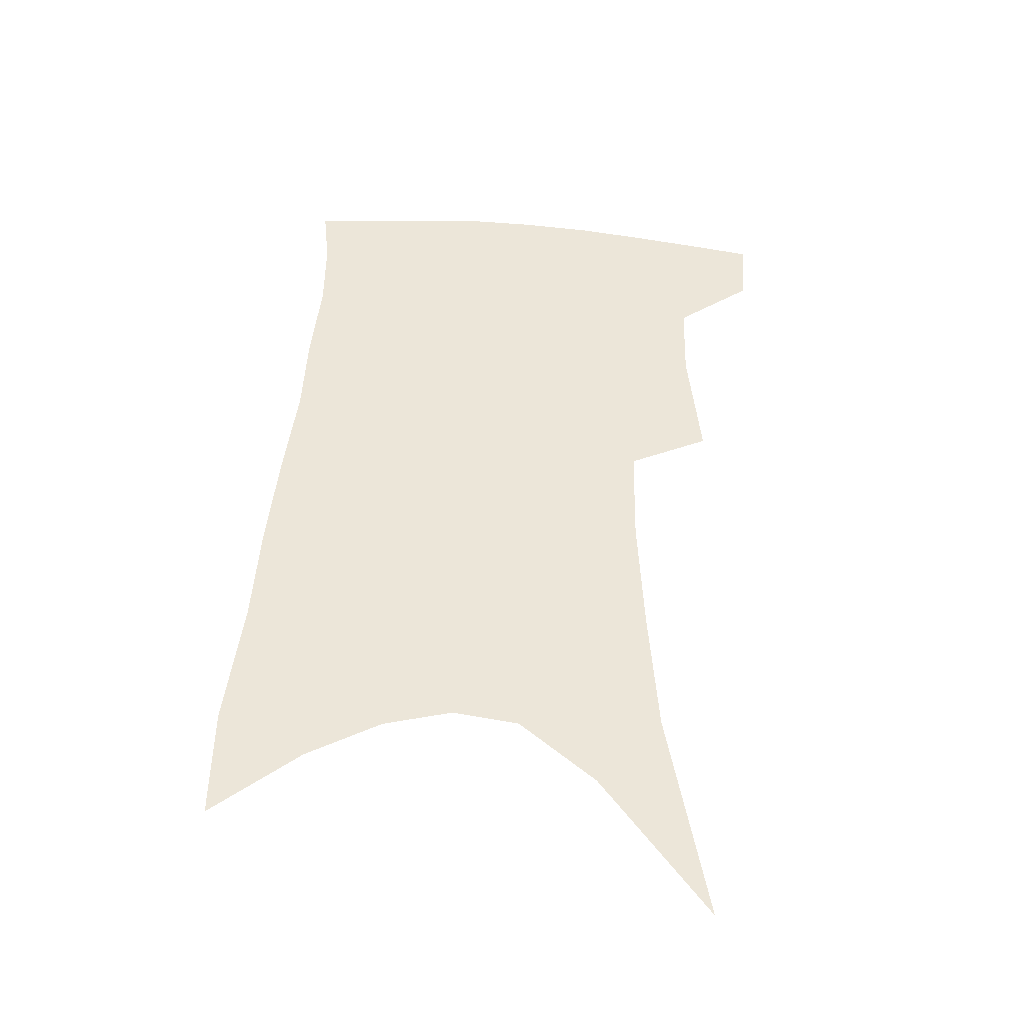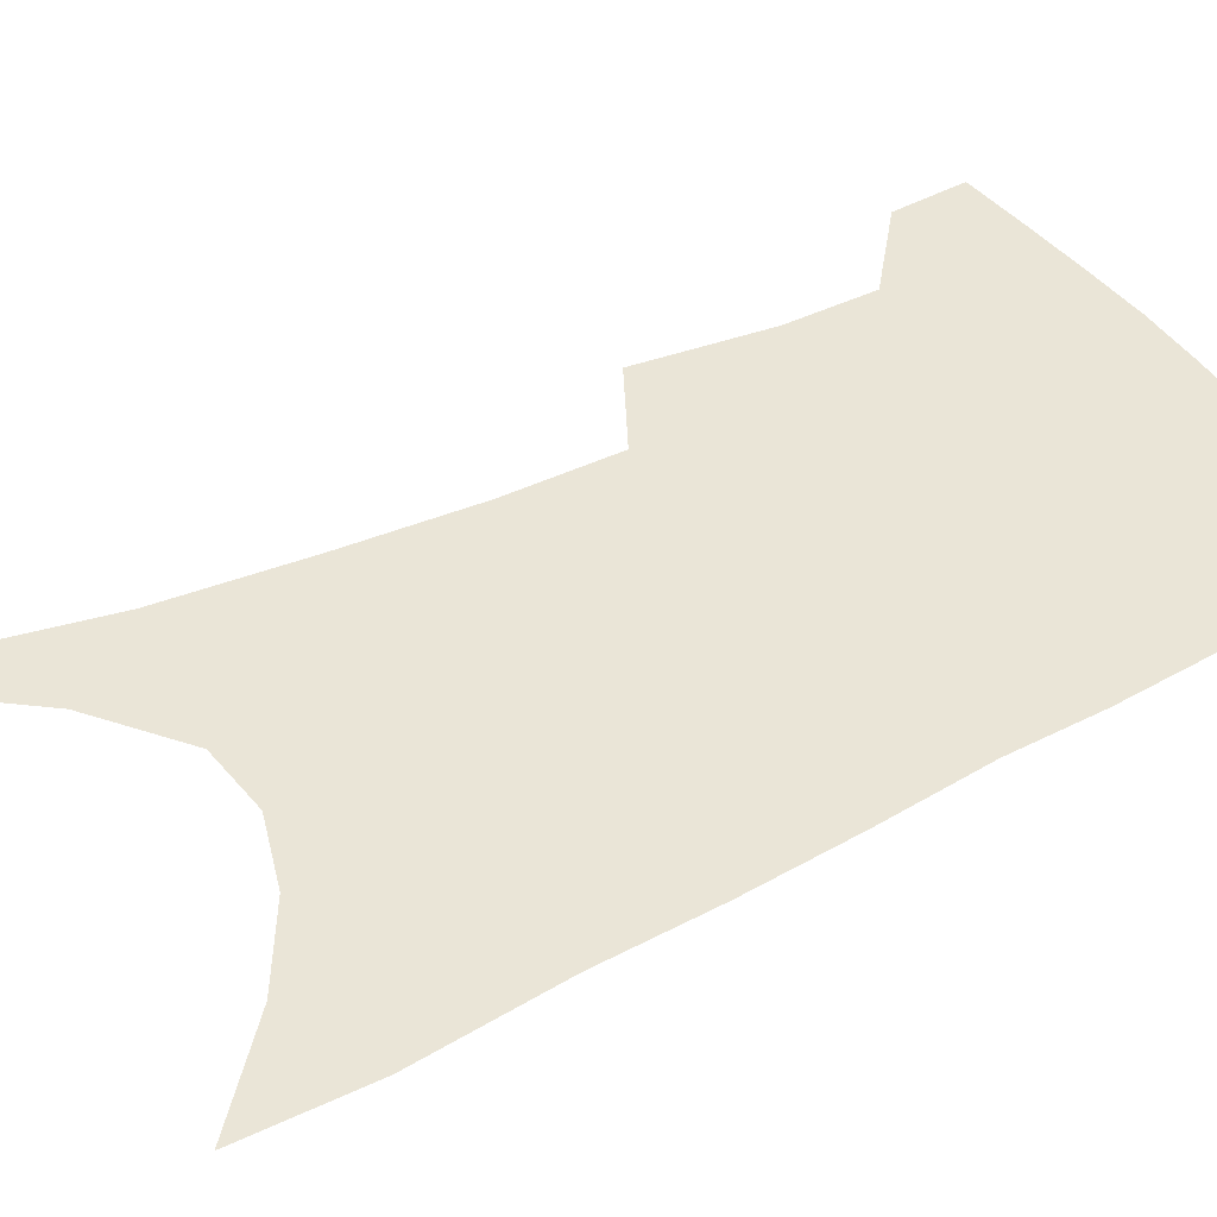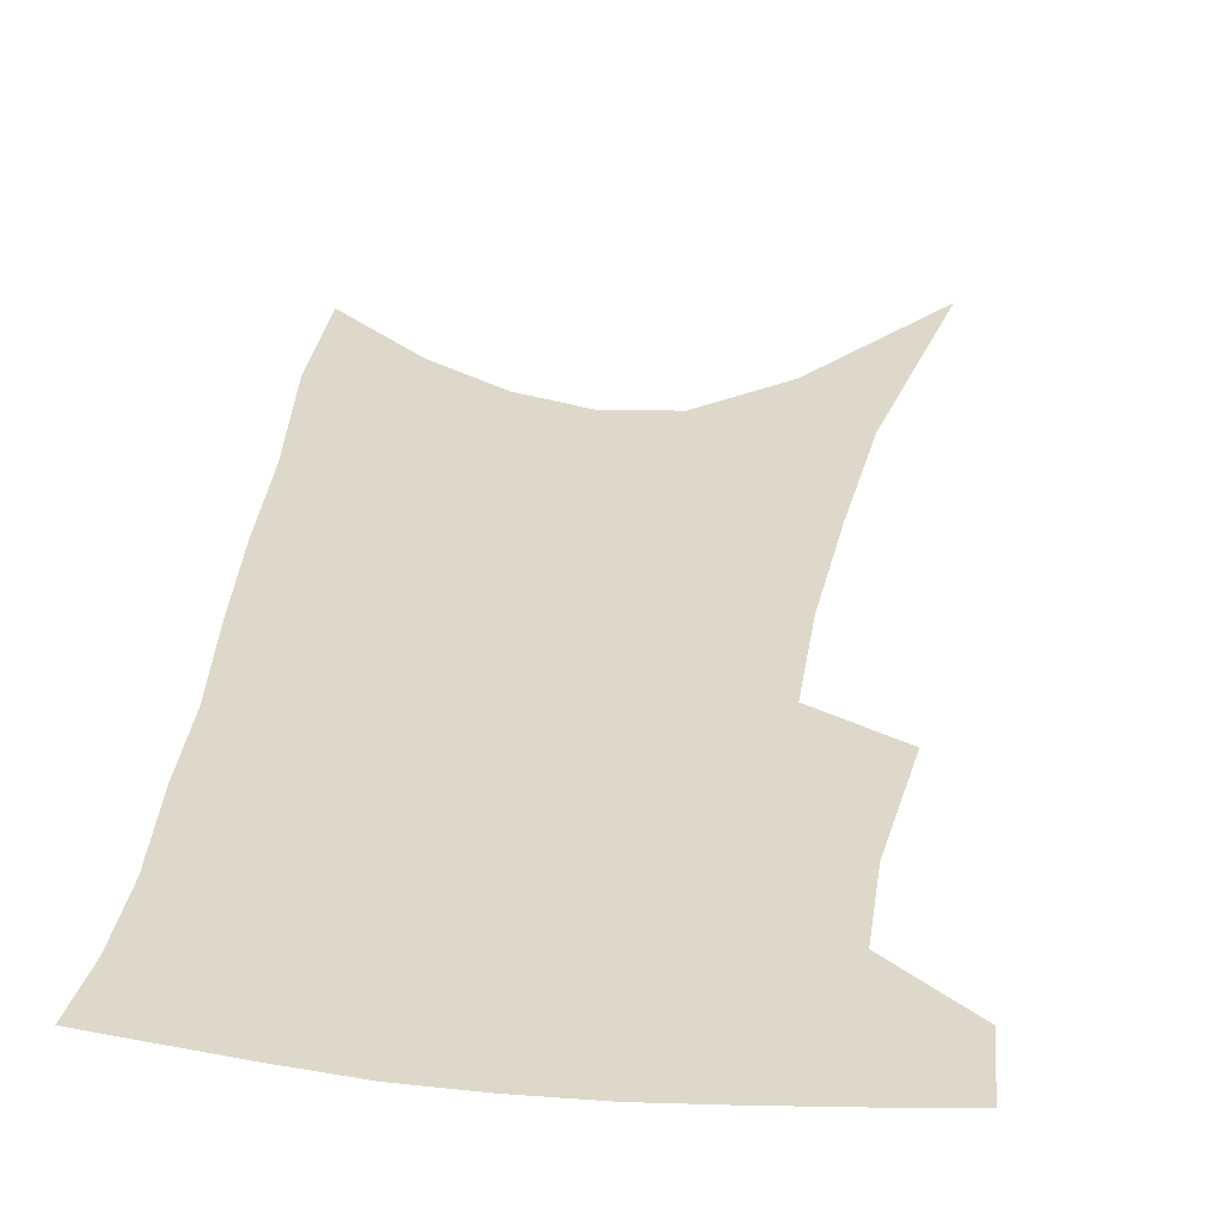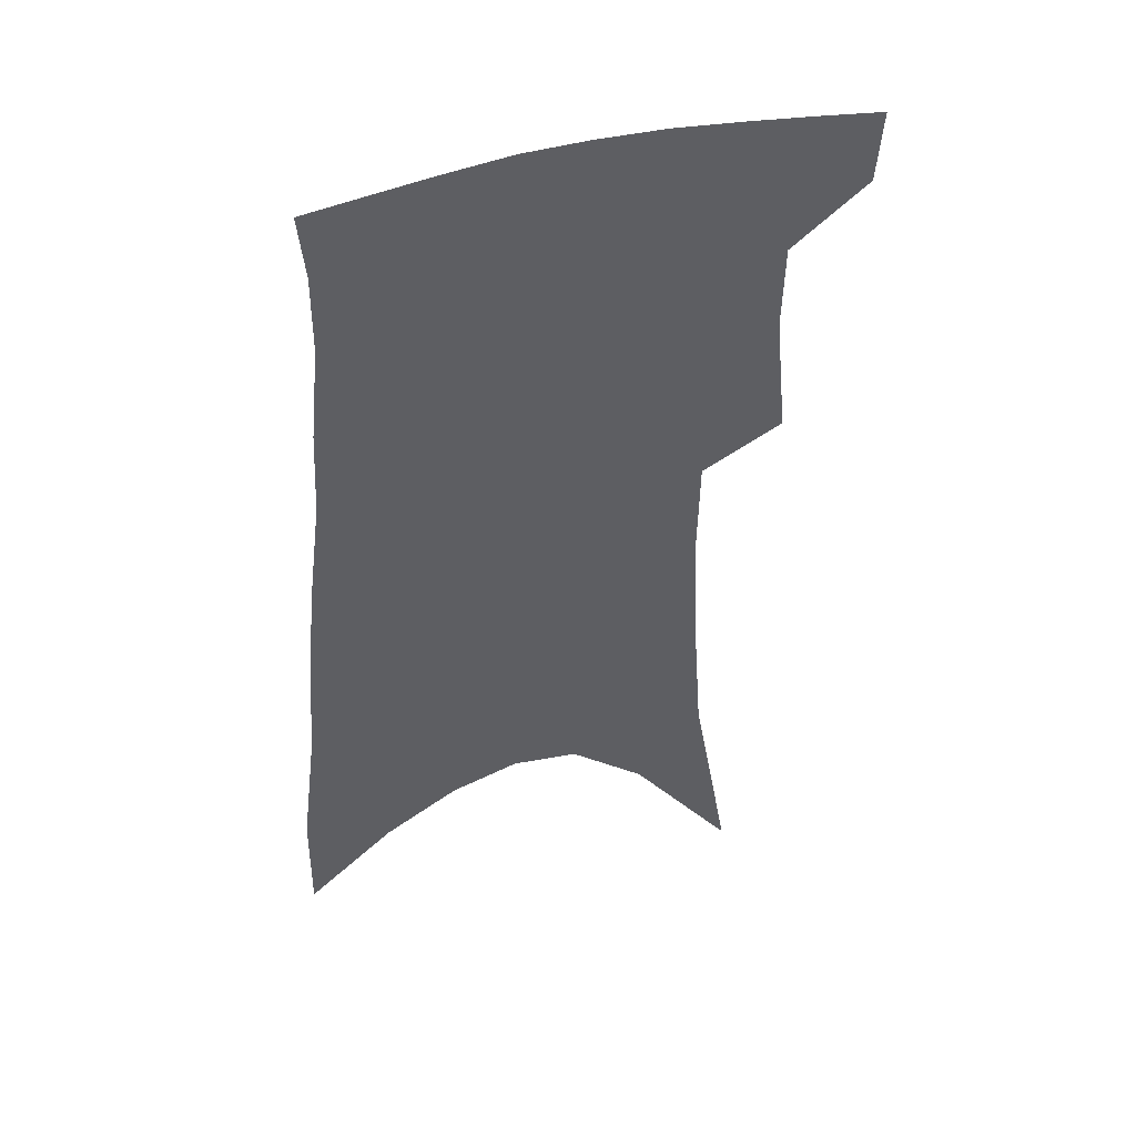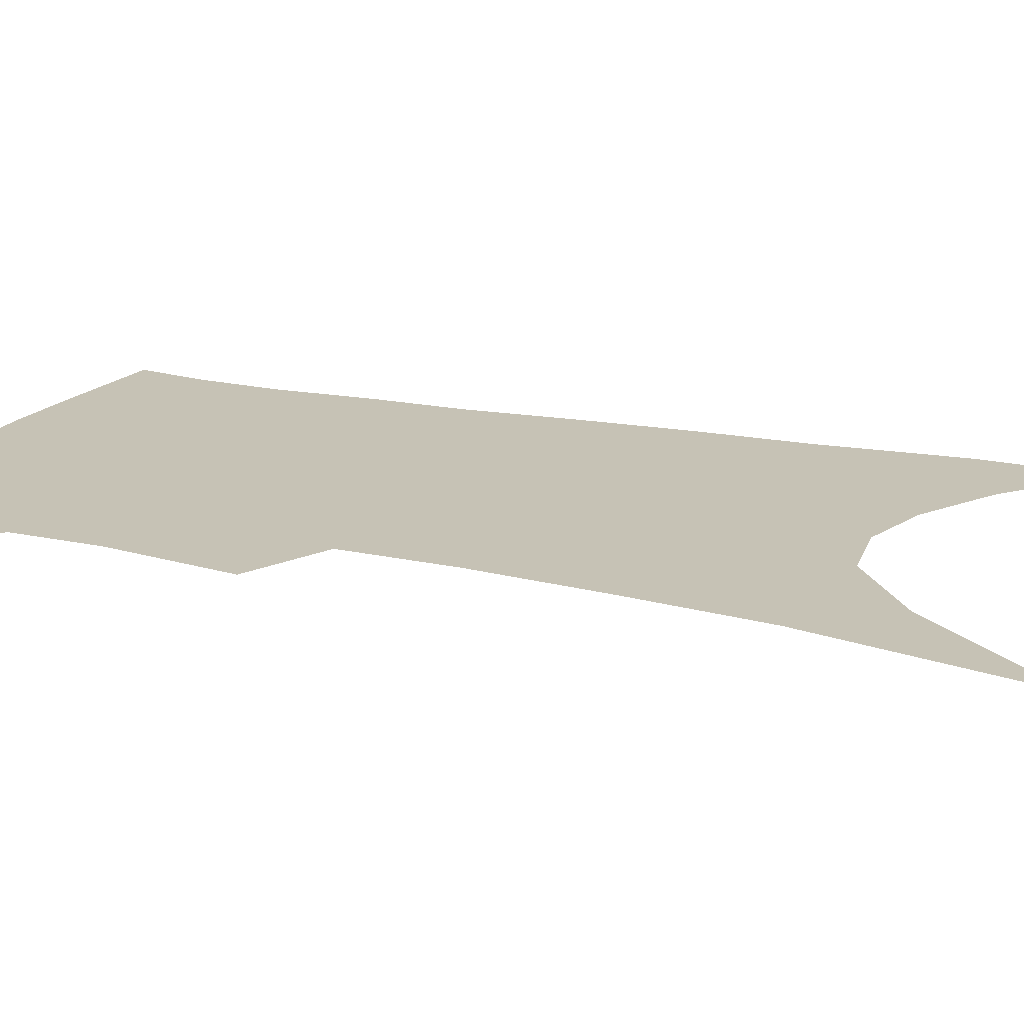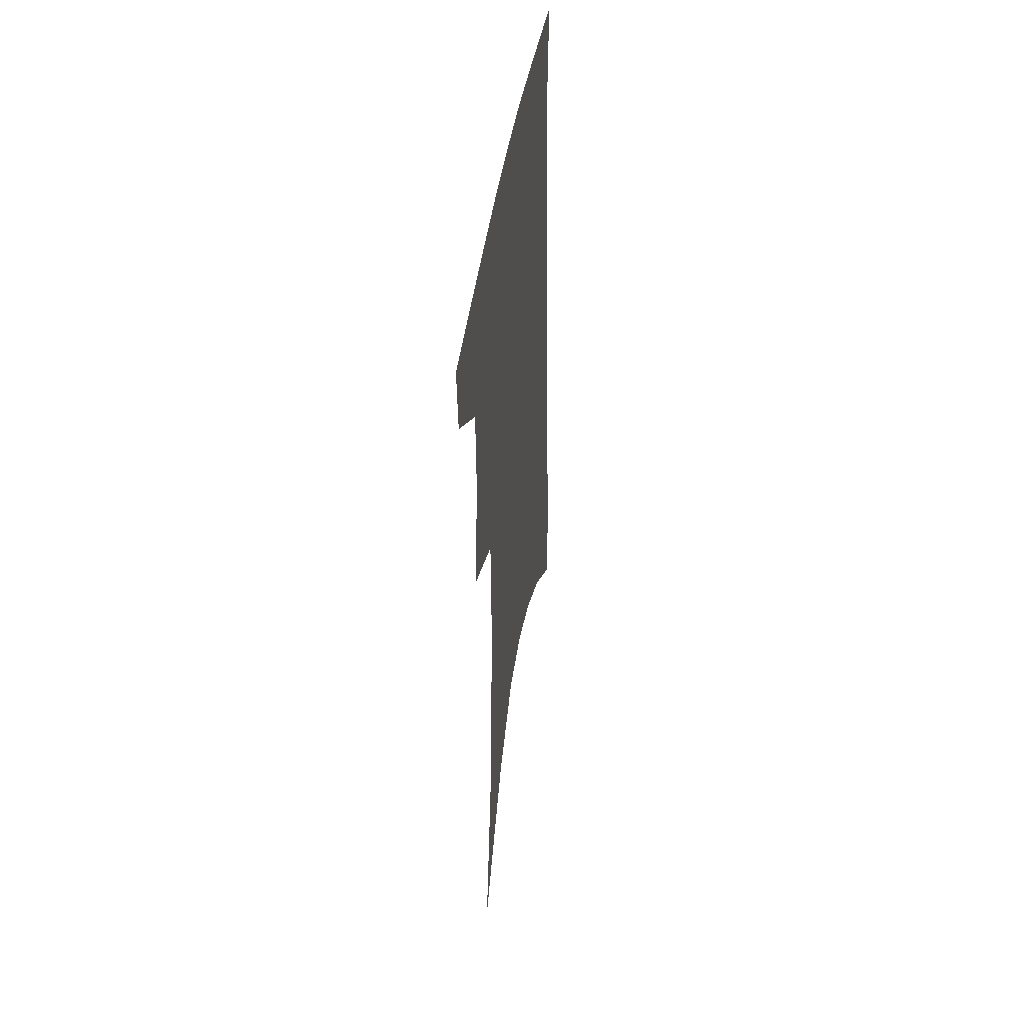
<metadata>
{"format":"obj","ext":"obj","renderer":"f3d","projection":"perspective","resolution":1024,"background":"white","views":[{"elev":-43.9,"azim":175.6,"up":"+Y"},{"elev":44.0,"azim":61.9,"up":"+Z"},{"elev":31.6,"azim":-170.4,"up":"+Z"},{"elev":46.2,"azim":161.2,"up":"+Y"},{"elev":18.9,"azim":-65.6,"up":"+Z"},{"elev":46.5,"azim":-80.8,"up":"+Y"}]}
</metadata>
<code>
v 482.5 380.4 0
v 480.5 405 0
v 505.6 286.8 0
v 509.8 330.4 0
v 509 360.2 0
v 507 385.4 0
v 503.6 408.6 0
v 515.8 68.32 0
v 529.2 145.6 0
v 532.4 192.2 0
v 534.4 236.1 0
v 533.6 273.3 0
v 533.6 310 0
v 533.6 340.8 0
v 532.5 366.4 0
v 529.9 388.9 0
v 526.8 412 0
v 552.3 119.4 0
v 557.5 176.1 0
v 557.7 216.2 0
v 557.1 253.2 0
v 555.7 285.3 0
v 554.9 315.5 0
v 555.2 345.8 0
v 554.2 369.2 0
v 553 391.6 0
v 549.9 414.9 0
v 578.5 142 0
v 579.2 184.6 0
v 578.8 226.5 0
v 577.6 260.6 0
v 576.5 291.9 0
v 576.3 323.3 0
v 576.1 348.9 0
v 576.3 372.5 0
v 575.1 393.4 0
v 573.2 416.3 0
v 601.4 145.4 0
v 600.5 189.6 0
v 599.3 224.2 0
v 597.7 259.7 0
v 596.5 295.7 0
v 596.1 324.7 0
v 596.2 350.3 0
v 596.6 372.9 0
v 596.9 393.9 0
v 596 416.6 0
v 625.1 139.1 0
v 622.6 183.9 0
v 619.5 226.9 0
v 617.7 261.6 0
v 616.7 292.5 0
v 616.3 320.8 0
v 615.9 349 0
v 616.9 372.1 0
v 618.5 393.6 0
v 619.9 414.8 0
v 650.9 124.7 0
v 646.7 172.3 0
v 642.5 215.7 0
v 640.3 251.2 0
v 638.1 285 0
v 636.8 315.4 0
v 637.6 341.4 0
v 637.4 368.7 0
v 638.6 392.6 0
v 641.2 412.6 0
v 681.3 99.74 0
v 680.8 139.3 0
v 675 185.9 0
v 672.5 223.3 0
v 668.8 260.4 0
v 664.3 297 0
v 662.8 327.3 0
v 659.5 360.9 0
v 659.3 388 0
v 661.5 410.5 0
v 691 451 0
f 5 6 1
f 1 6 2
f 6 7 2
f 12 13 3
f 3 13 4
f 13 14 4
f 4 14 5
f 14 15 5
f 5 15 6
f 15 16 6
f 6 16 7
f 16 17 7
f 8 18 9
f 18 19 9
f 9 19 10
f 19 20 10
f 10 20 11
f 20 21 11
f 11 21 12
f 21 22 12
f 12 22 13
f 22 23 13
f 13 23 14
f 23 24 14
f 14 24 15
f 24 25 15
f 15 25 16
f 25 26 16
f 16 26 17
f 26 27 17
f 18 28 19
f 28 29 19
f 19 29 20
f 29 30 20
f 20 30 21
f 30 31 21
f 21 31 22
f 31 32 22
f 22 32 23
f 32 33 23
f 23 33 24
f 33 34 24
f 24 34 25
f 34 35 25
f 25 35 26
f 35 36 26
f 26 36 27
f 36 37 27
f 28 38 29
f 38 39 29
f 29 39 30
f 39 40 30
f 30 40 31
f 40 41 31
f 31 41 32
f 41 42 32
f 32 42 33
f 42 43 33
f 33 43 34
f 43 44 34
f 34 44 35
f 44 45 35
f 35 45 36
f 45 46 36
f 36 46 37
f 46 47 37
f 38 48 39
f 48 49 39
f 39 49 40
f 49 50 40
f 40 50 41
f 50 51 41
f 41 51 42
f 51 52 42
f 42 52 43
f 52 53 43
f 43 53 44
f 53 54 44
f 44 54 45
f 54 55 45
f 45 55 46
f 55 56 46
f 46 56 47
f 56 57 47
f 48 58 49
f 58 59 49
f 49 59 50
f 59 60 50
f 50 60 51
f 60 61 51
f 51 61 52
f 61 62 52
f 52 62 53
f 62 63 53
f 53 63 54
f 63 64 54
f 54 64 55
f 64 65 55
f 55 65 56
f 65 66 56
f 56 66 57
f 66 67 57
f 58 68 59
f 68 69 59
f 59 69 60
f 69 70 60
f 60 70 61
f 70 71 61
f 61 71 62
f 71 72 62
f 62 72 63
f 72 73 63
f 63 73 64
f 73 74 64
f 64 74 65
f 74 75 65
f 65 75 66
f 75 76 66
f 66 76 67
f 76 77 67

</code>
